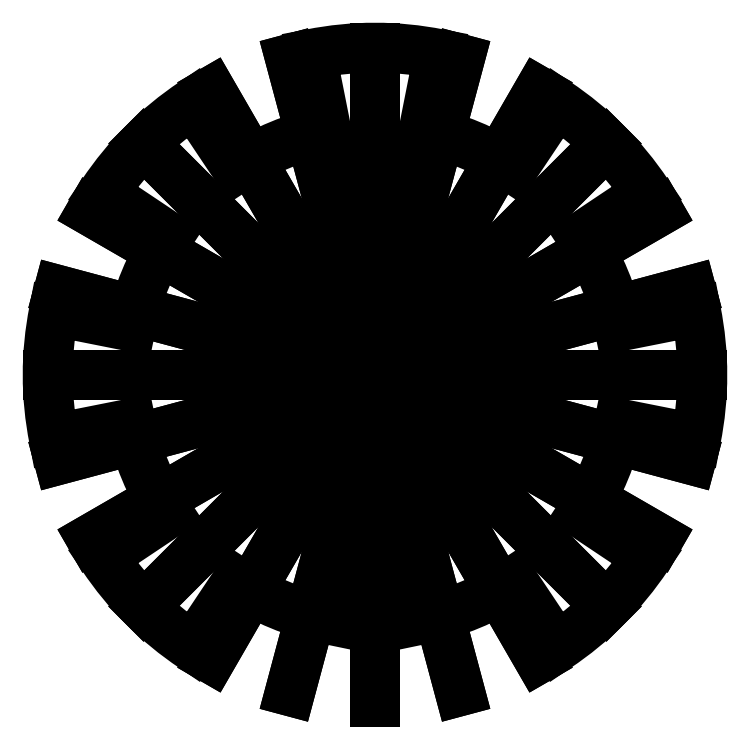
<metadata>
{"format":"dxf","ext":"dxf","renderer":"ezdxf+matplotlib","layout":"modelspace","background":"white","min_lineweight":24,"dpi":150}
</metadata>
<code>
0
SECTION
2
ENTITIES
0
CIRCLE
8
0
10
1.11e-15
20
44.41
30
0
40
6.35
0
LWPOLYLINE
8
0
90
4
70
1
43
0
10
25.58
20
-14.85
10
25.58
20
14.85
10
18.68
20
14.85
10
18.68
20
-14.85
0
LWPOLYLINE
8
0
90
4
70
1
43
0
10
-25.58
20
-14.85
10
-18.68
20
-14.85
10
-18.68
20
14.85
10
-25.58
20
14.85
0
LWPOLYLINE
8
0
90
32
70
1
43
0
10
-10.68
20
0
10
-10.68
20
-53.71
42
-0.09849
10
-30.43
20
-45.53
10
-40.01
20
-59.89
42
-0.09849
10
-59.89
20
-40.01
10
-45.53
20
-30.43
42
-0.09849
10
-53.71
20
-10.68
10
-70.64
20
-14.05
42
-0.09849
10
-70.64
20
14.05
10
-53.71
20
10.68
42
-0.09849
10
-45.53
20
30.43
10
-59.89
20
40.01
42
-0.09849
10
-40.01
20
59.89
10
-30.43
20
45.53
42
-0.09849
10
-10.68
20
53.71
10
-14.05
20
70.64
42
-0.09849
10
14.05
20
70.64
10
10.68
20
53.71
42
-0.09849
10
30.43
20
45.53
10
40.01
20
59.89
42
-0.09849
10
59.89
20
40.01
10
45.53
20
30.43
42
-0.09849
10
53.71
20
10.68
10
70.64
20
14.05
42
-0.09849
10
70.64
20
-14.05
10
53.71
20
-10.68
42
-0.09849
10
45.53
20
-30.43
10
59.89
20
-40.01
42
-0.09849
10
40.01
20
-59.89
10
30.43
20
-45.53
42
-0.09849
10
10.68
20
-53.71
10
10.68
20
-6.542e-16
42
1
0
LINE
8
0
10
72.02
20
-8.882e-15
30
0
11
-72.02
21
-1.554e-14
31
0
0
LINE
8
0
10
69.57
20
18.64
30
0
11
-69.57
21
-18.64
31
0
0
LINE
8
0
10
62.38
20
36.01
30
0
11
-62.38
21
-36.01
31
0
0
LINE
8
0
10
50.93
20
50.93
30
0
11
-50.93
21
-50.93
31
0
0
LINE
8
0
10
36.01
20
62.38
30
0
11
-36.01
21
-62.38
31
0
0
LINE
8
0
10
18.64
20
69.57
30
0
11
-18.64
21
-69.57
31
0
0
LINE
8
0
10
-7.111e-15
20
72.03
30
0
11
3.154e-14
21
-72.03
31
0
0
LINE
8
0
10
-18.64
20
69.57
30
0
11
18.64
21
-69.57
31
0
0
LINE
8
0
10
-36.01
20
62.38
30
0
11
36.01
21
-62.38
31
0
0
LINE
8
0
10
-50.93
20
50.93
30
0
11
50.93
21
-50.93
31
0
0
LINE
8
0
10
-62.38
20
36.01
30
0
11
62.38
21
-36.01
31
0
0
LINE
8
0
10
-69.57
20
18.64
30
0
11
69.57
21
-18.64
31
0
0
LINE
8
0
10
-72.02
20
1.77e-14
30
0
11
72.02
21
6.723e-15
31
0
0
LINE
8
0
10
-69.57
20
-18.64
30
0
11
69.57
21
18.64
31
0
0
LINE
8
0
10
-62.38
20
-36.01
30
0
11
62.38
21
36.01
31
0
0
LINE
8
0
10
-50.93
20
-50.93
30
0
11
50.93
21
50.93
31
0
0
LINE
8
0
10
-36.01
20
-62.38
30
0
11
36.01
21
62.38
31
0
0
LINE
8
0
10
-18.64
20
-69.57
30
0
11
18.64
21
69.57
31
0
0
LINE
8
0
10
-2.487e-14
20
-72.02
30
0
11
4.496e-16
21
72.02
31
0
0
LINE
8
0
10
18.64
20
-69.57
30
0
11
-18.64
21
69.57
31
0
0
LINE
8
0
10
36.01
20
-62.38
30
0
11
-36.01
21
62.38
31
0
0
LINE
8
0
10
50.93
20
-50.93
30
0
11
-50.93
21
50.93
31
0
0
LINE
8
0
10
62.38
20
-36.01
30
0
11
-62.38
21
36.01
31
0
0
LINE
8
0
10
69.57
20
-18.64
30
0
11
-69.57
21
18.64
31
0
0
ENDSEC
0
EOF

</code>
